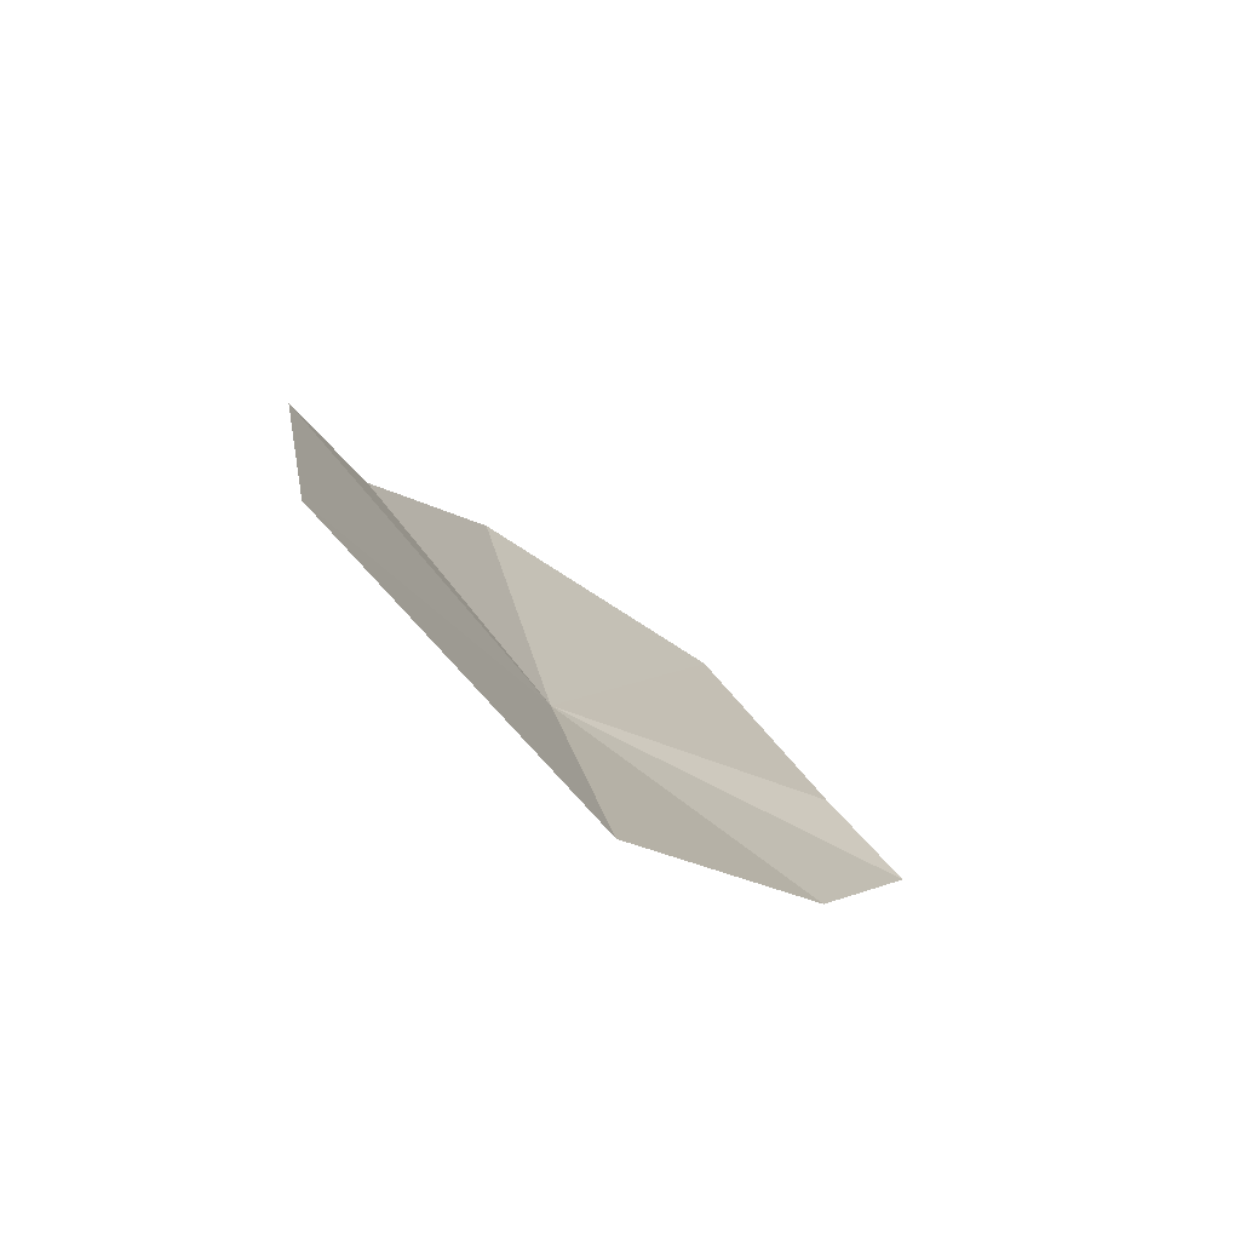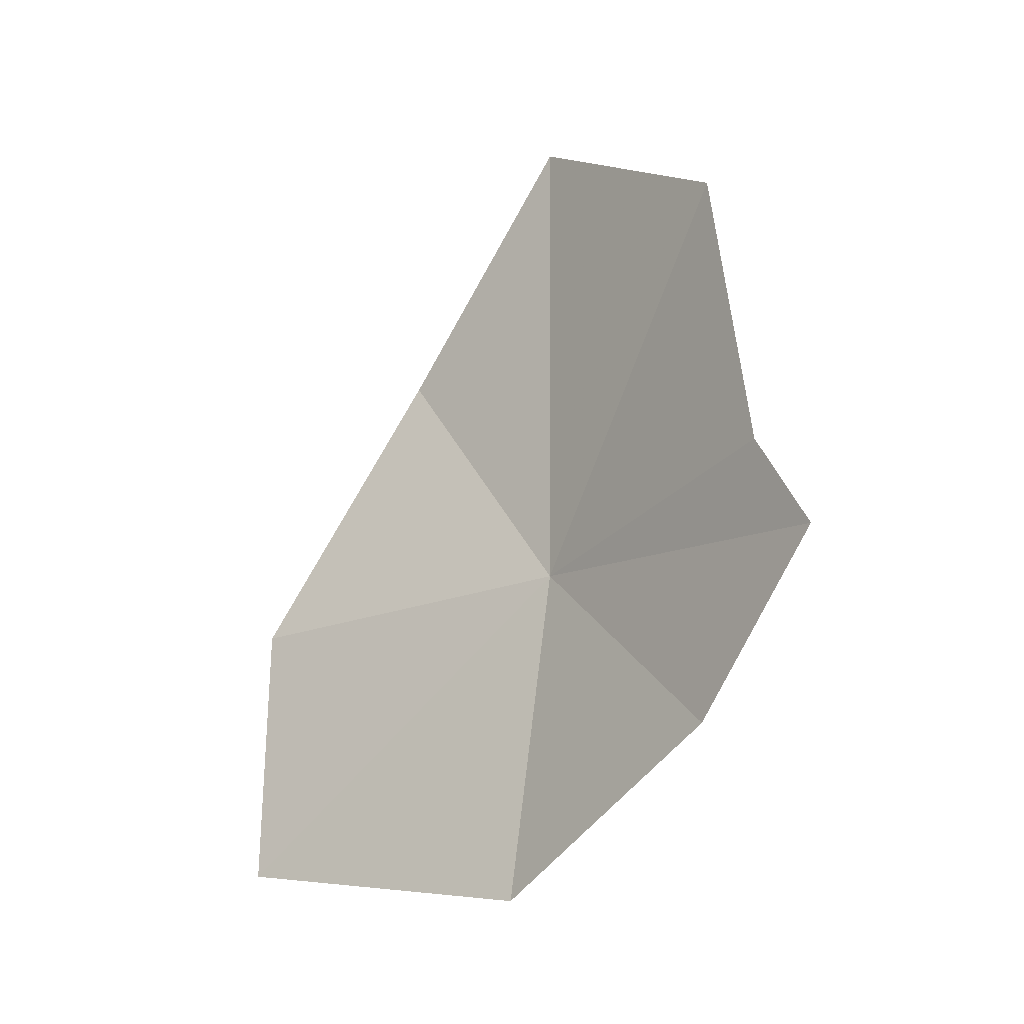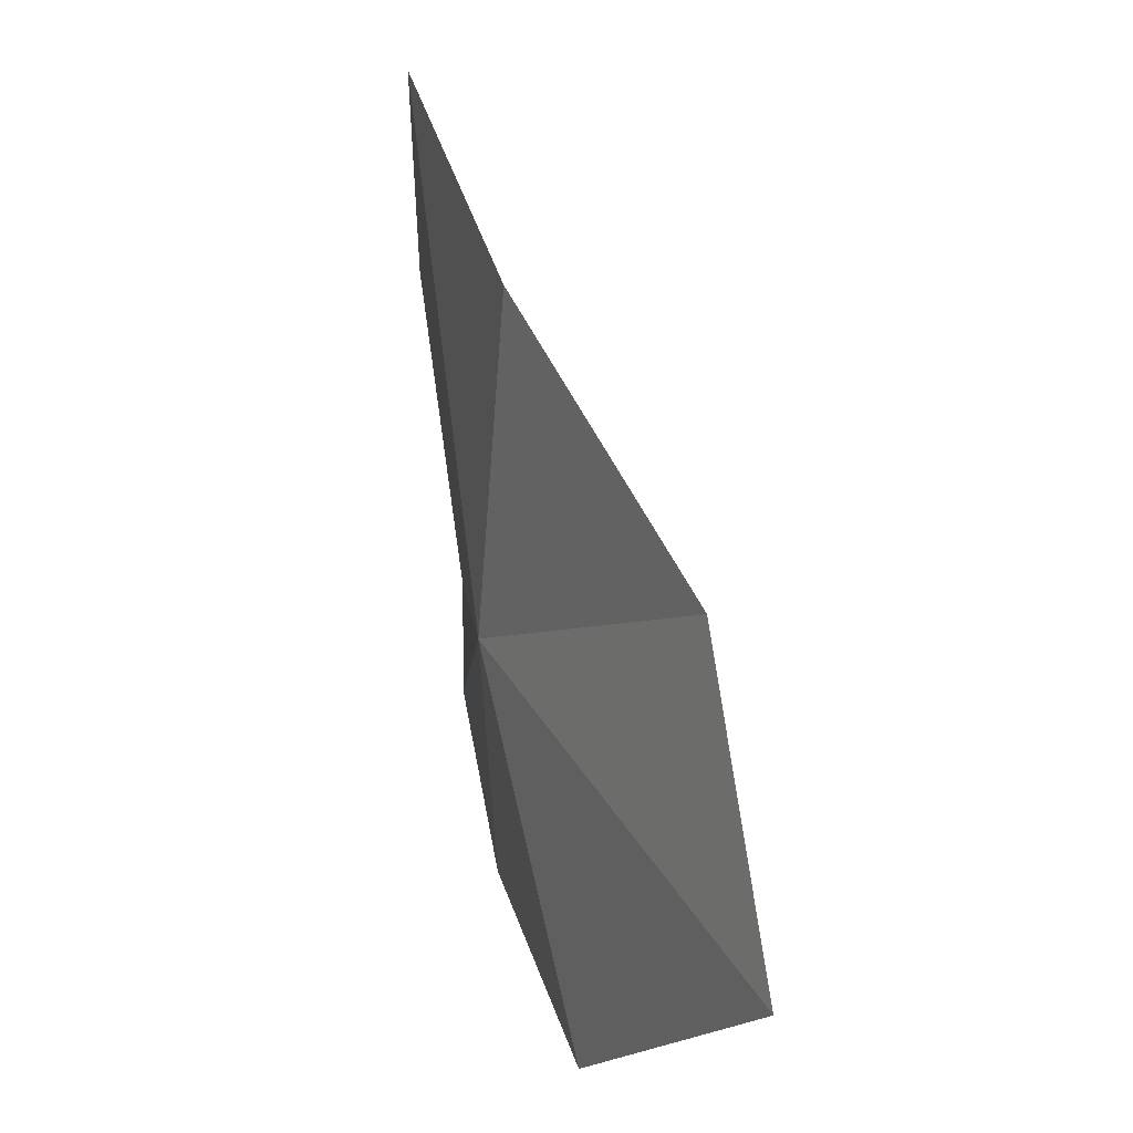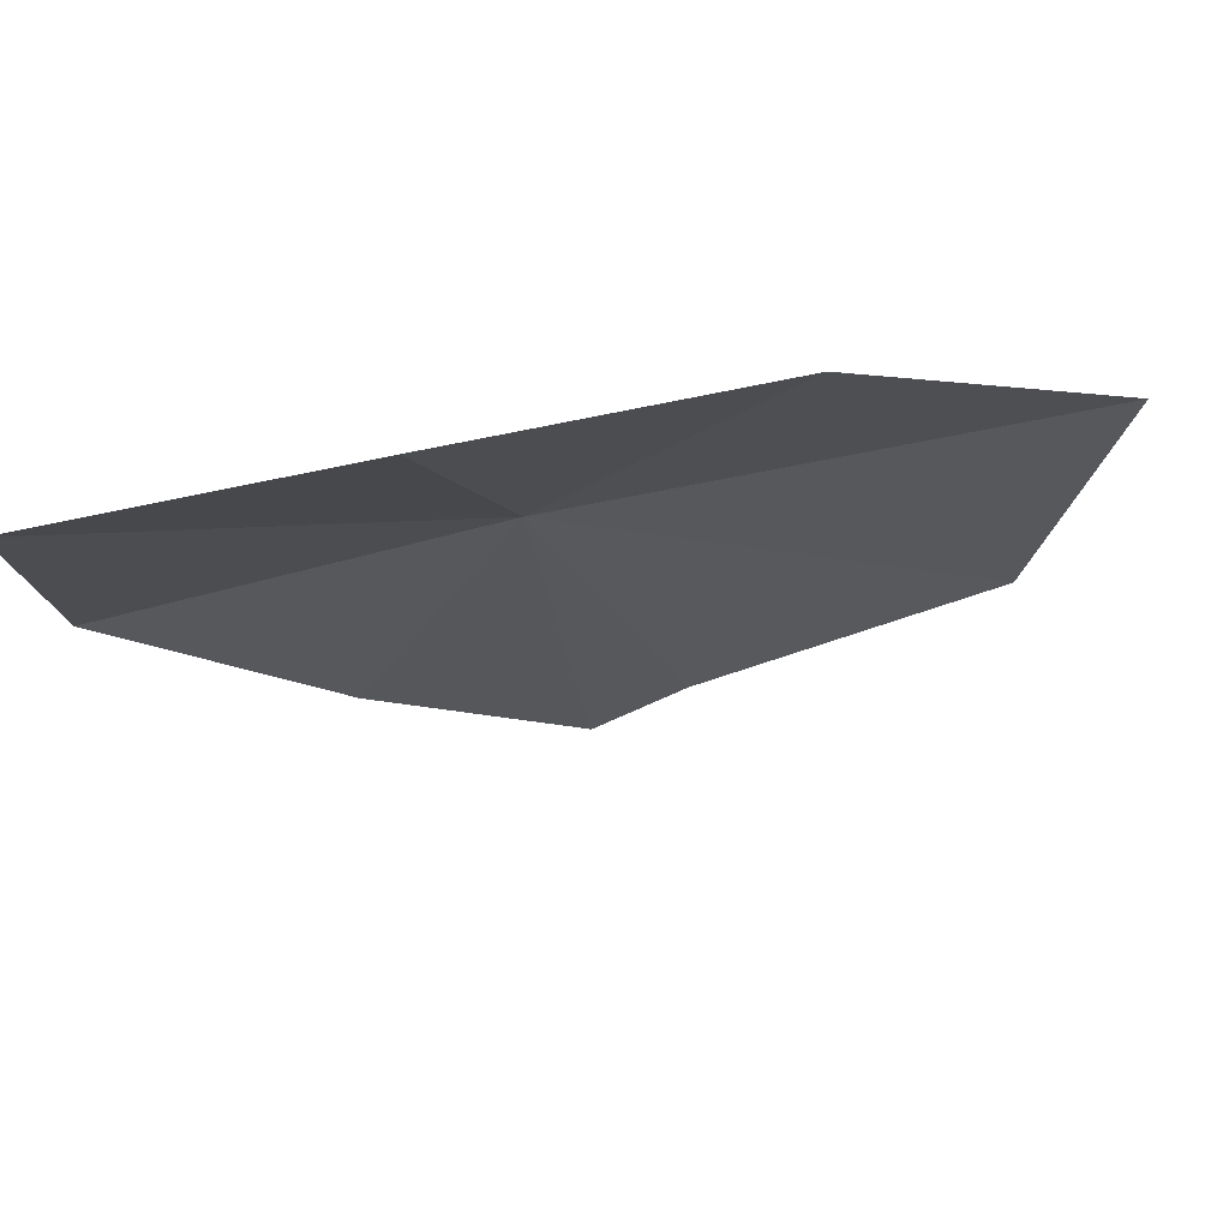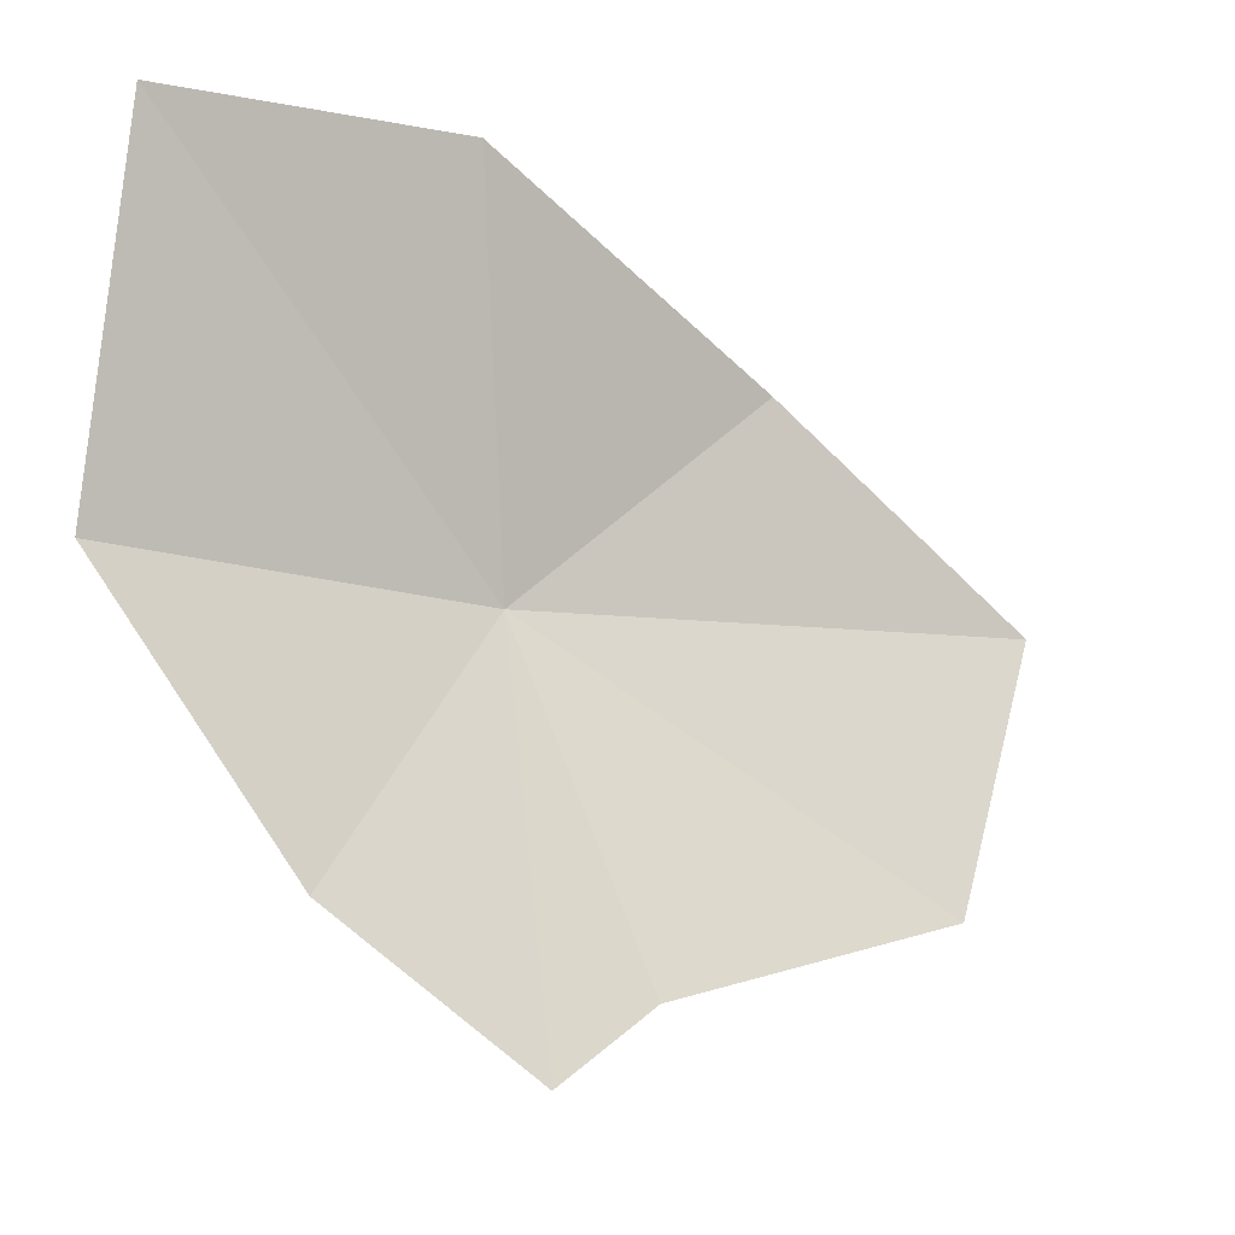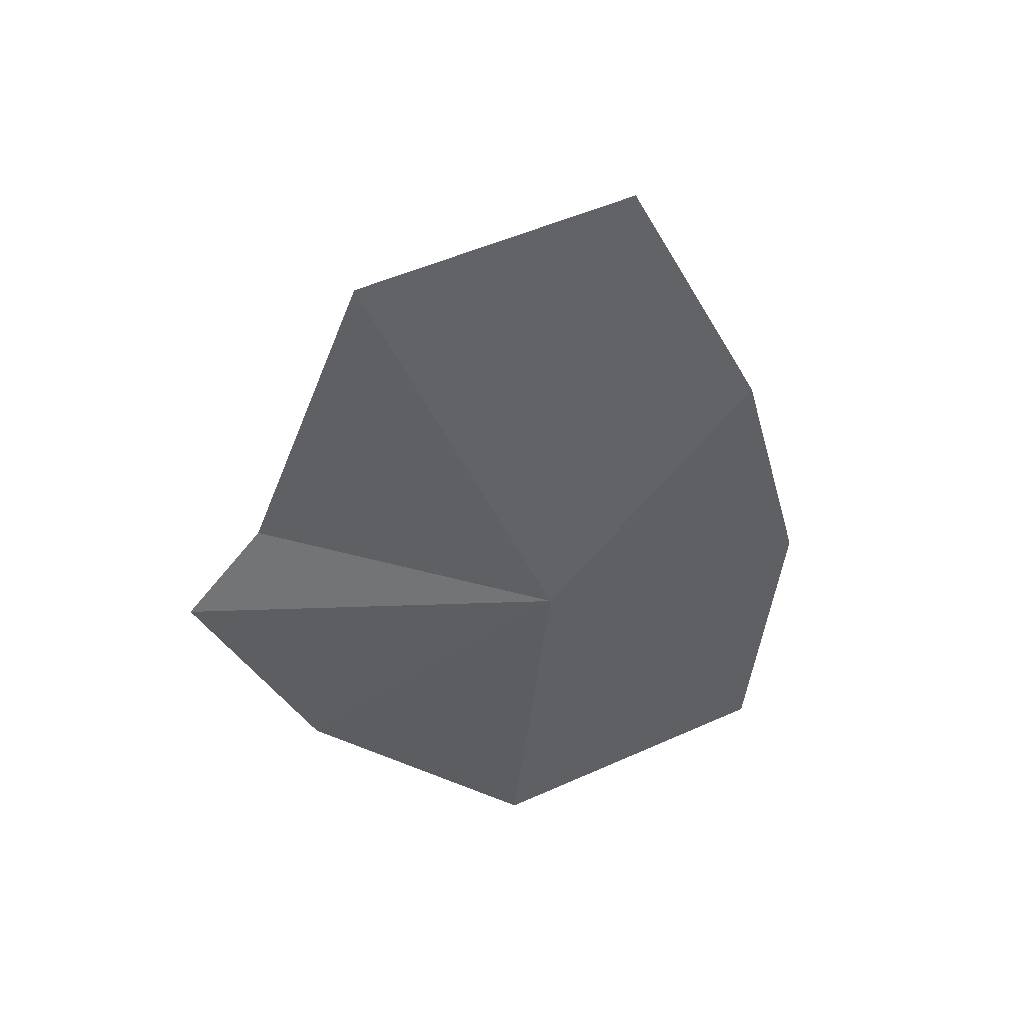
<metadata>
{"format":"obj","ext":"obj","renderer":"f3d","projection":"perspective","resolution":1024,"background":"white","views":[{"elev":-67.3,"azim":62.0,"up":"+Y"},{"elev":-1.9,"azim":143.2,"up":"+Y"},{"elev":73.1,"azim":-1.4,"up":"+Z"},{"elev":57.5,"azim":88.2,"up":"+Z"},{"elev":-24.4,"azim":71.2,"up":"+Z"},{"elev":33.1,"azim":-99.9,"up":"+Y"}]}
</metadata>
<code>
v -9.459 -6.85 20.28
v -6.56 -8.121 25.79
v -5.949 -12.83 25.25
v -8.947 -3.035 23.99
v -10.34 1.52 21.39
v -10.42 0.2798 16.86
v -9.85 -4.489 15.06
v -8.189 -12.84 19.83
v -9.339 -9.383 15.86
v -9.909 -5.963 13.78
f 1 3 2
f 1 5 6
f 1 6 7
f 1 8 3
f 1 9 8
f 1 7 10
f 1 2 4
f 1 10 9
f 1 4 5

</code>
